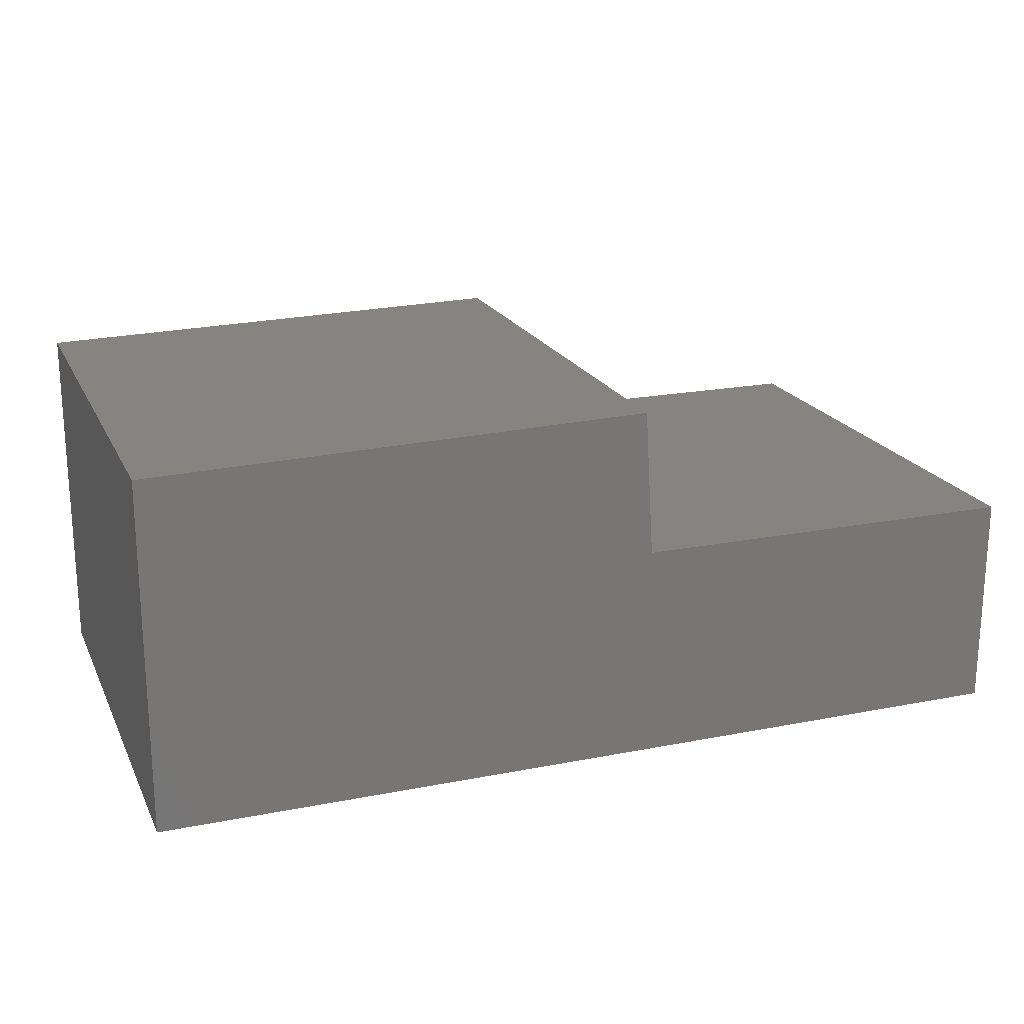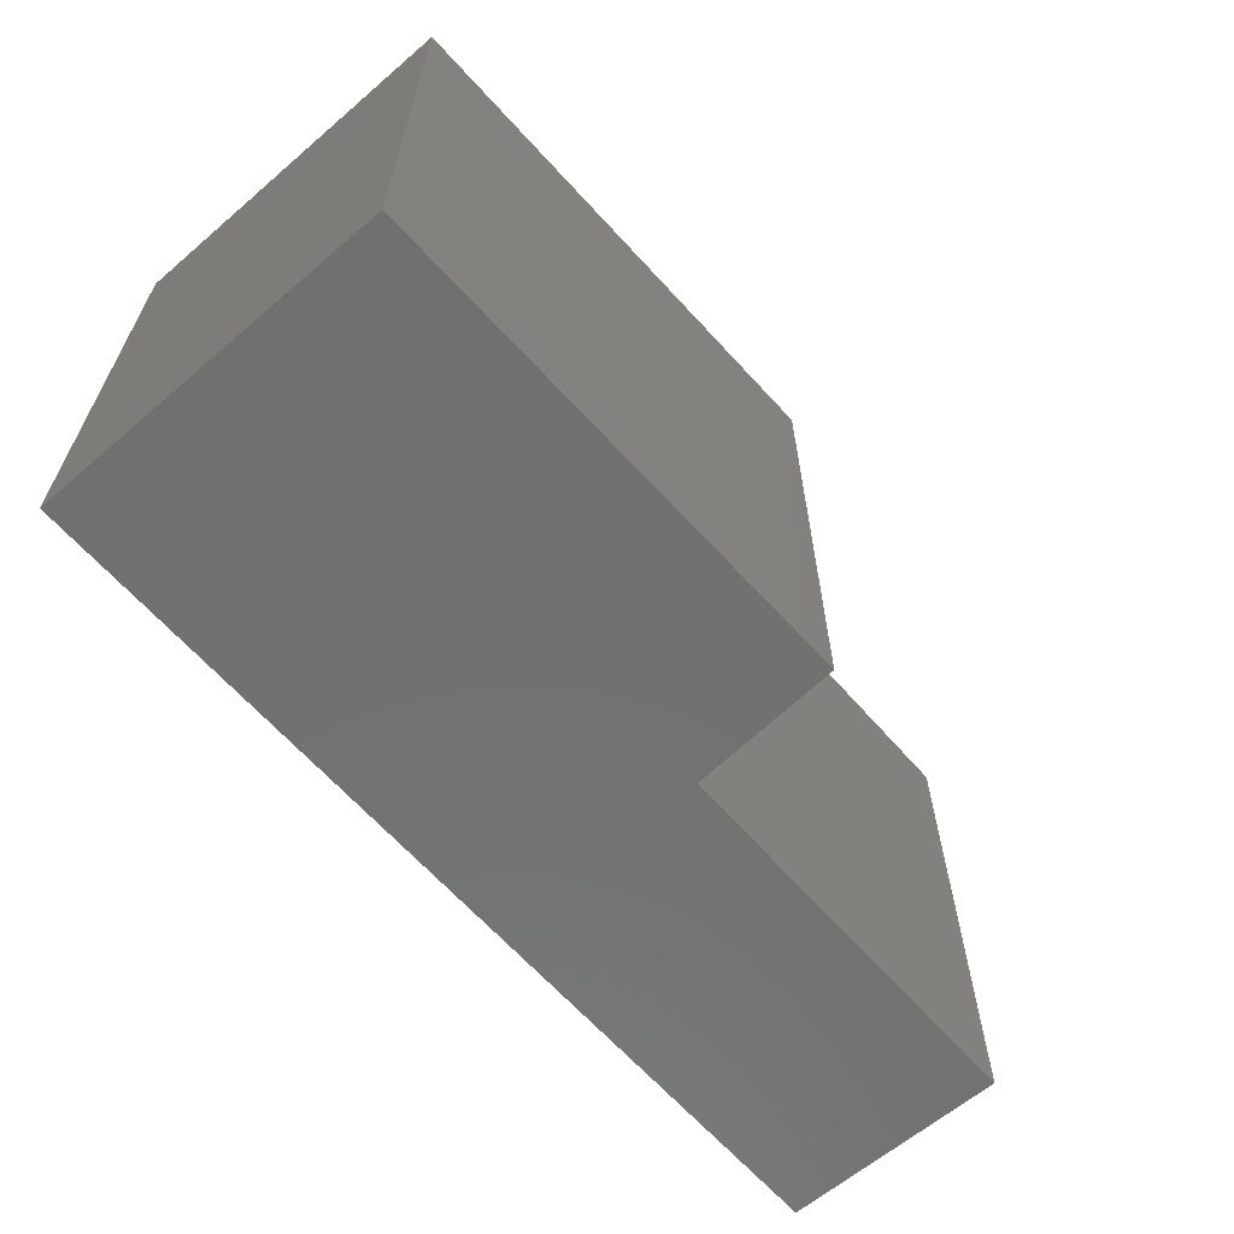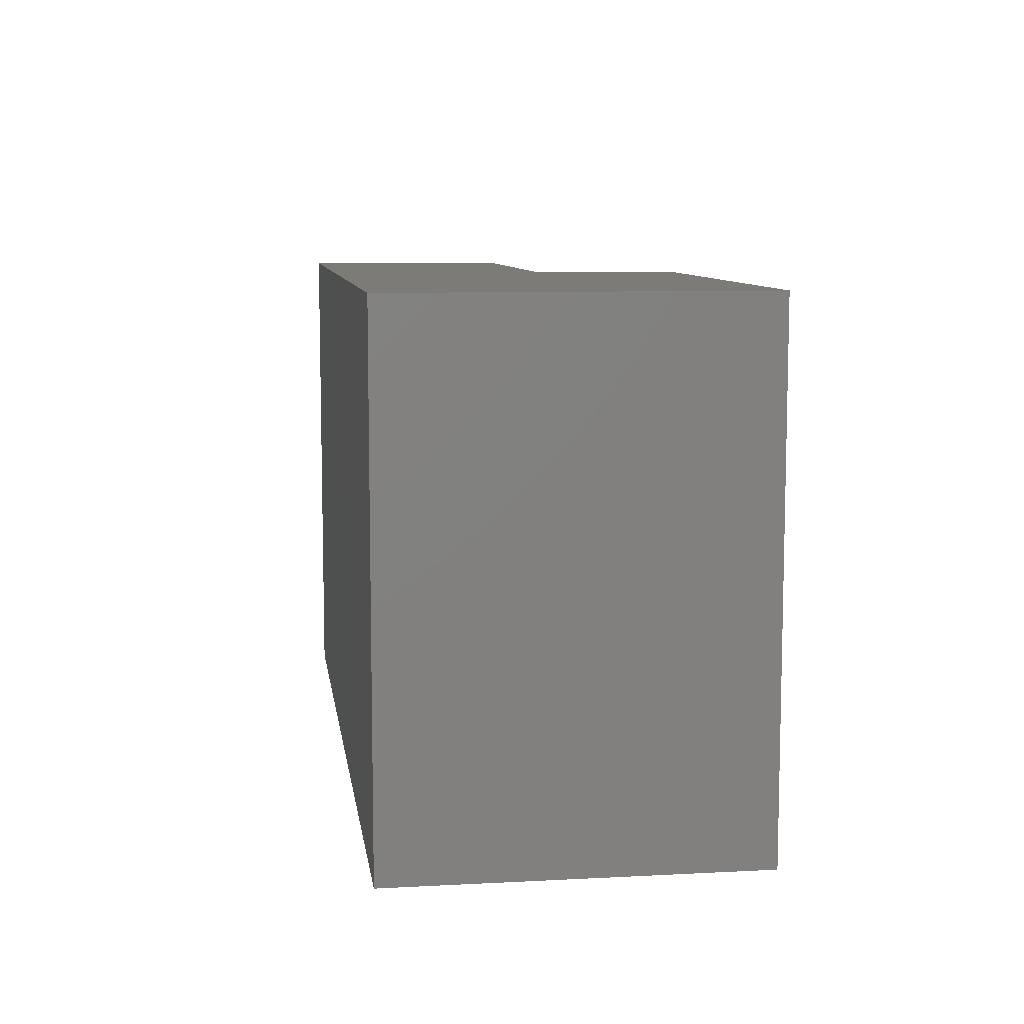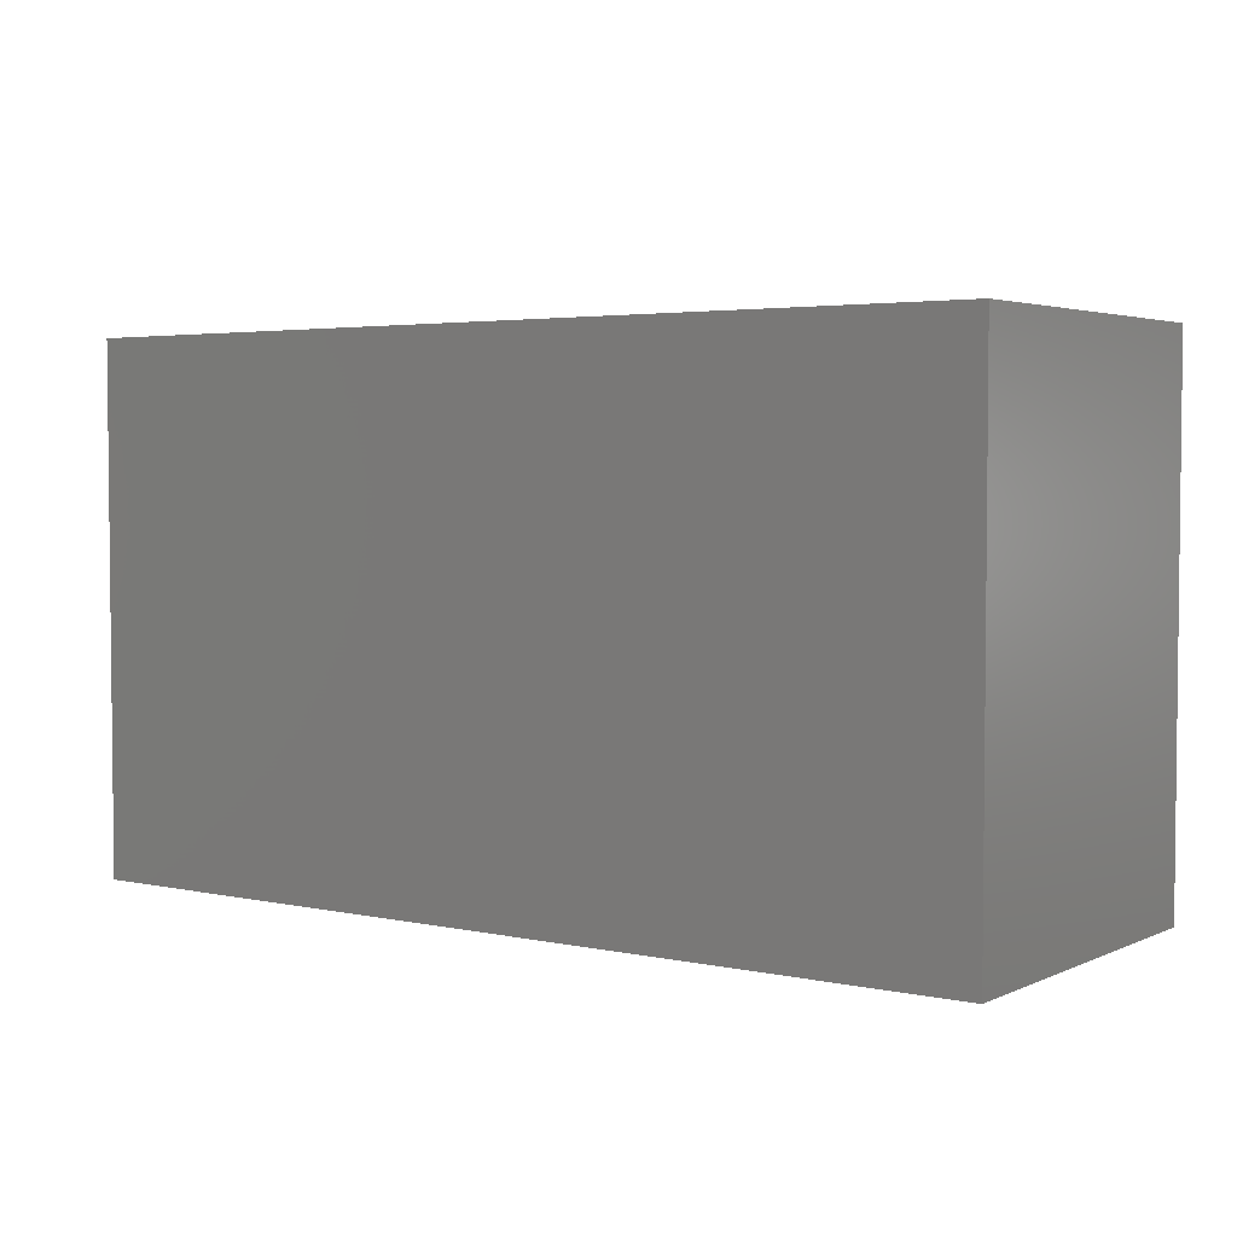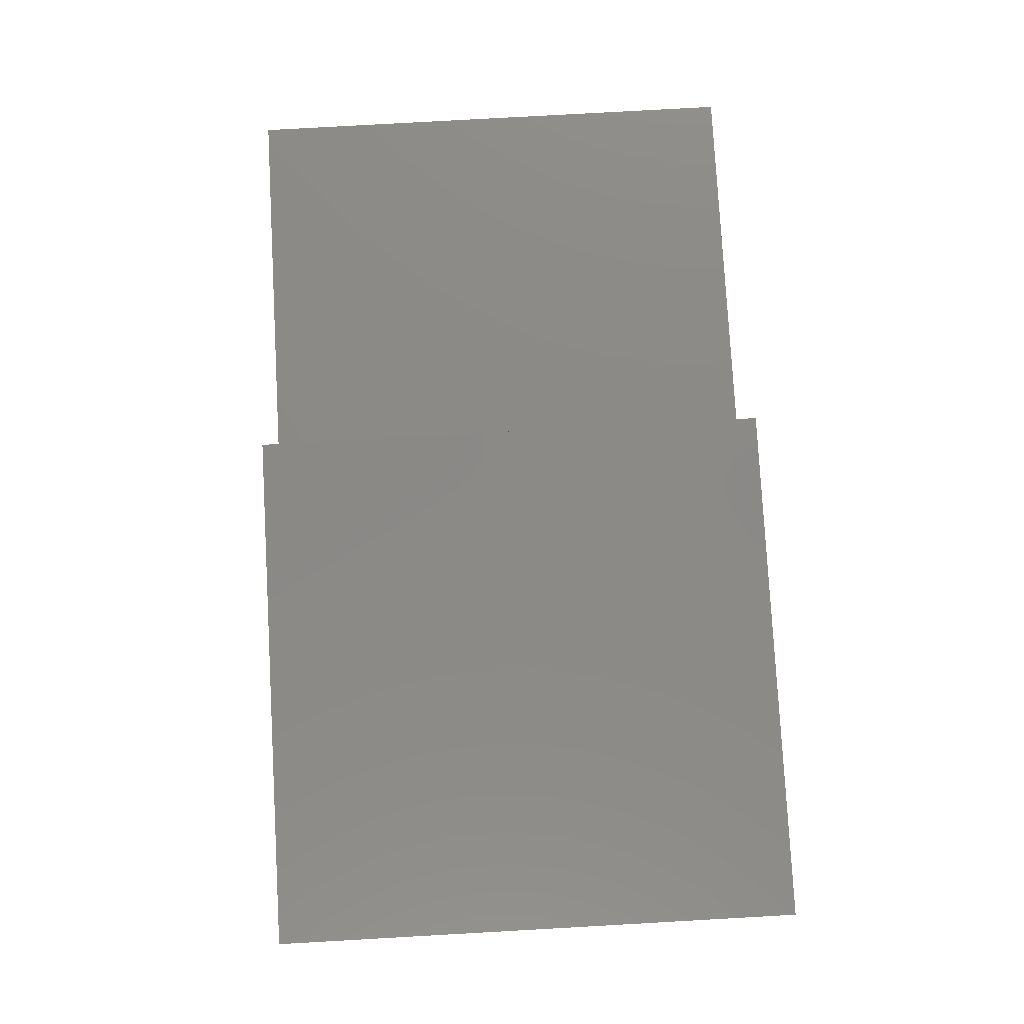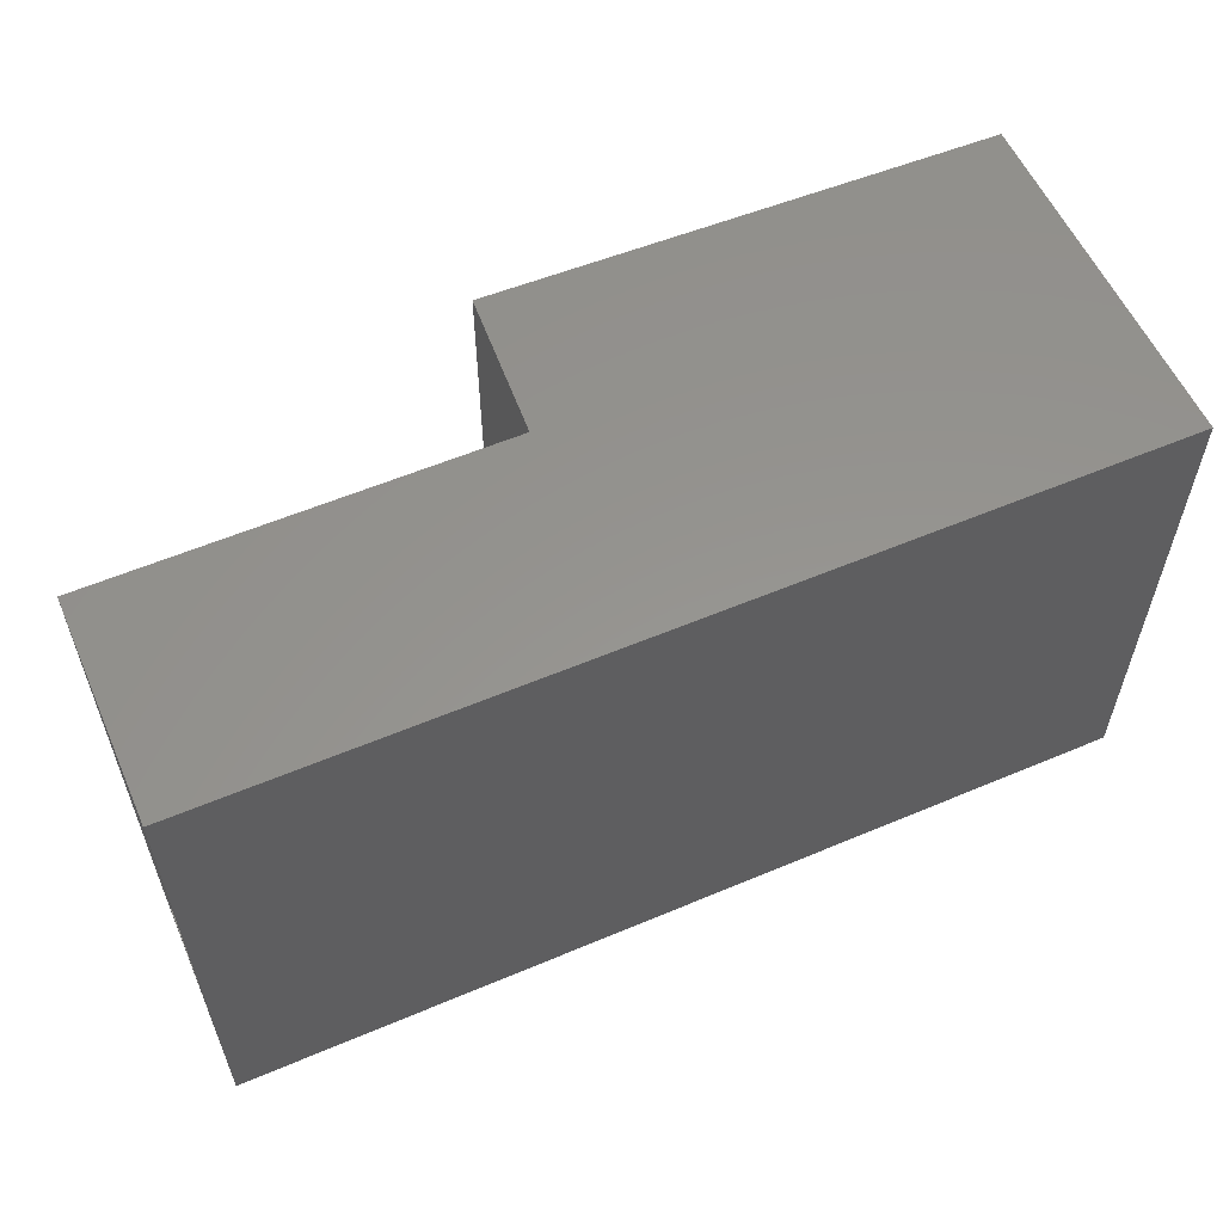
<metadata>
{"format":"stl","ext":"stl","renderer":"f3d","projection":"perspective","resolution":1024,"background":"white","views":[{"elev":19.9,"azim":-20.0,"up":"+Z"},{"elev":-62.8,"azim":-49.1,"up":"+Y"},{"elev":8.7,"azim":-98.0,"up":"+Y"},{"elev":3.6,"azim":-144.6,"up":"+Y"},{"elev":78.6,"azim":-93.2,"up":"+Z"},{"elev":57.3,"azim":156.3,"up":"+Y"}]}
</metadata>
<code>
# stl→obj: 24 verts, 44 faces
v 0.75 0.03125 0.155
v 0.75 -0.01562 0.1081
v 0.75 0.03125 -0.0338
v 0.75 -0.01562 0.01308
v 0.75 -0.4062 -0.0338
v 0.75 -0.3594 0.01308
v 0.75 -0.4062 0.155
v 0.75 -0.3594 0.1081
v 0.01562 -0.3594 0.01308
v 0.01562 -0.01562 0.01308
v 0.3643 -0.3594 0.1081
v 0.3643 -0.01562 0.1081
v 0.01562 -0.01562 0.2269
v 0.3564 -0.01562 0.2341
v 0.01562 -0.3594 0.2269
v 0.3564 -0.3594 0.2341
v -0.03125 0.03125 0.2728
v -0.03125 0.03125 -0.0338
v -0.03125 -0.4062 0.2728
v -0.03125 -0.4062 -0.0338
v 0.4083 0.03125 0.155
v 0.4083 -0.4062 0.155
v 0.4004 0.03125 0.282
v 0.4004 -0.4062 0.282
f 1 2 3
f 3 2 4
f 3 4 5
f 5 4 6
f 5 6 7
f 7 6 8
f 7 8 1
f 1 8 2
f 9 6 10
f 10 6 4
f 8 11 2
f 2 11 12
f 4 2 10
f 10 2 12
f 10 12 13
f 13 12 14
f 6 9 8
f 8 9 11
f 9 15 11
f 11 15 16
f 17 18 19
f 19 18 20
f 20 18 5
f 5 18 3
f 1 21 7
f 7 21 22
f 21 23 22
f 22 23 24
f 23 17 24
f 24 17 19
f 3 18 1
f 1 18 21
f 18 17 21
f 21 17 23
f 5 7 20
f 20 7 22
f 20 22 19
f 19 22 24
f 13 15 10
f 10 15 9
f 12 11 14
f 14 11 16
f 14 16 13
f 13 16 15

</code>
